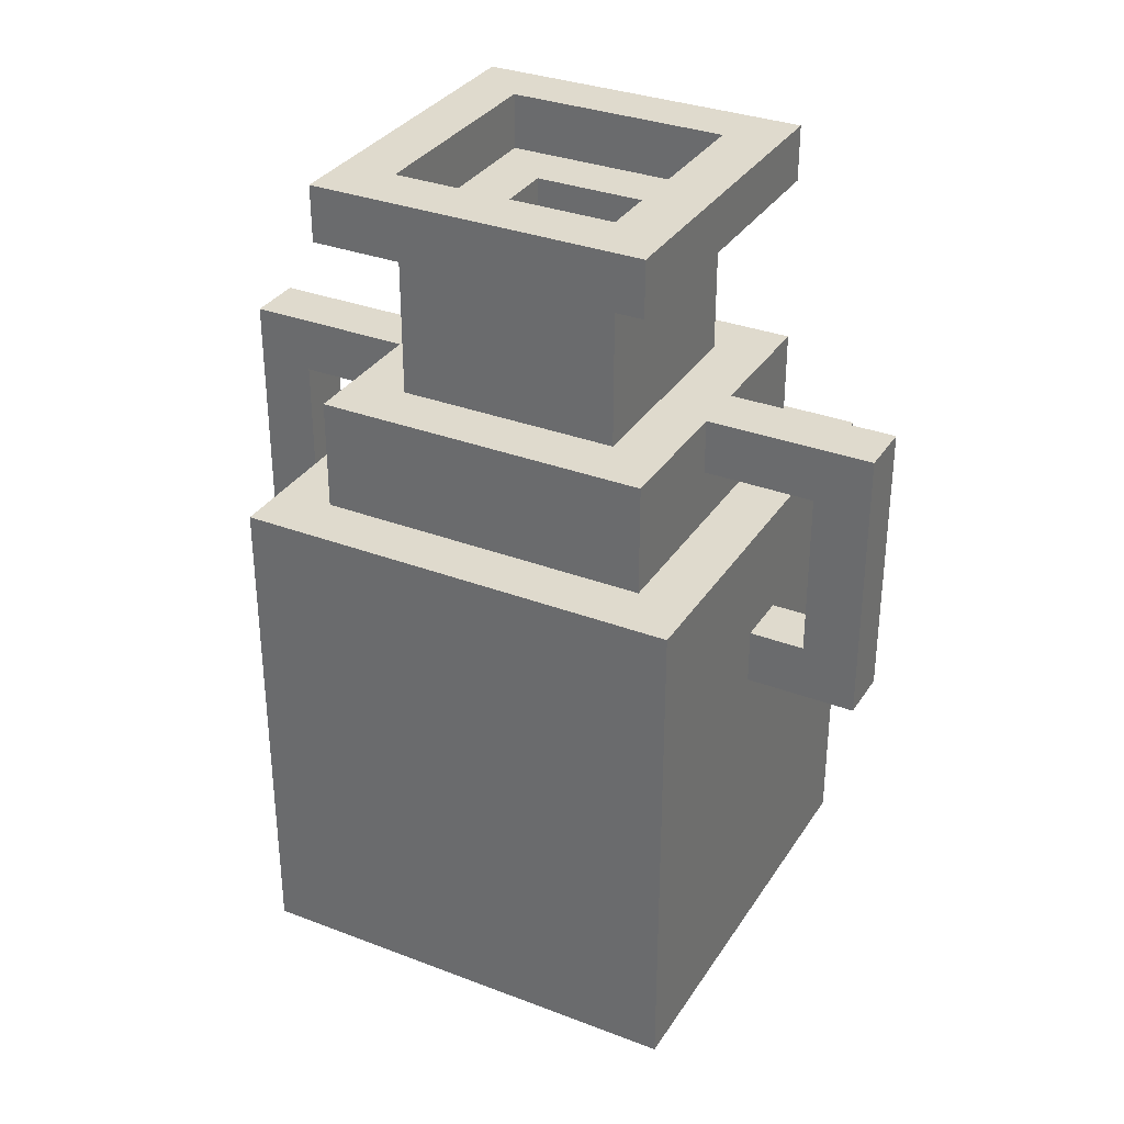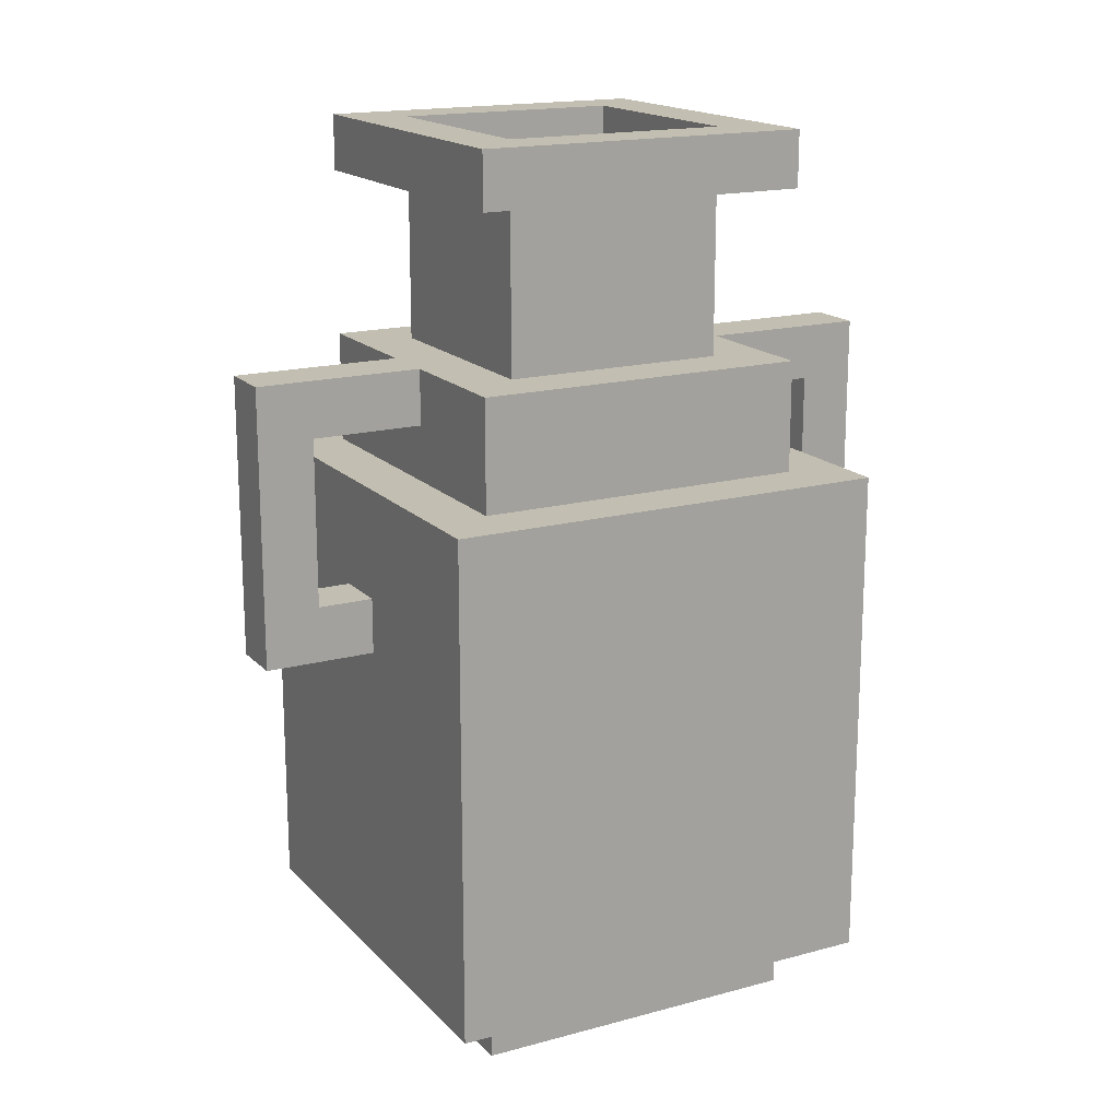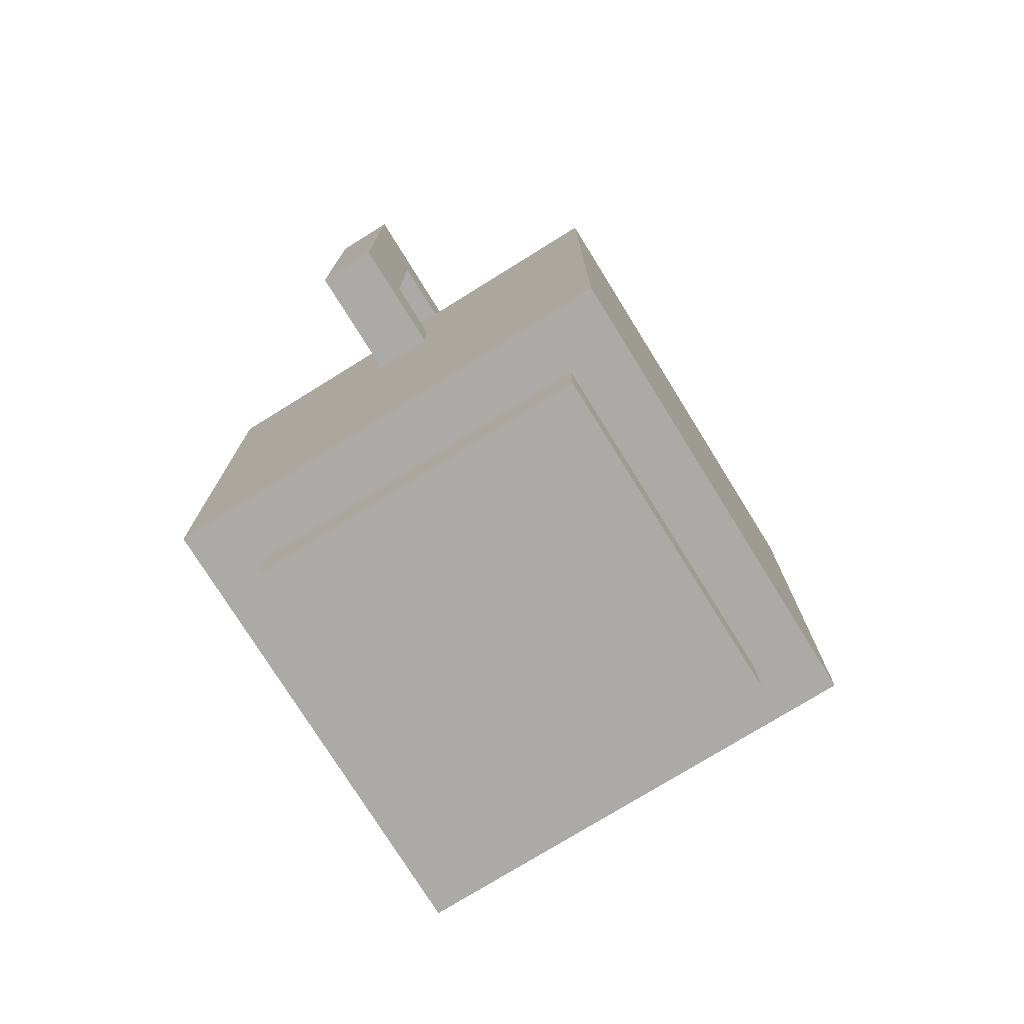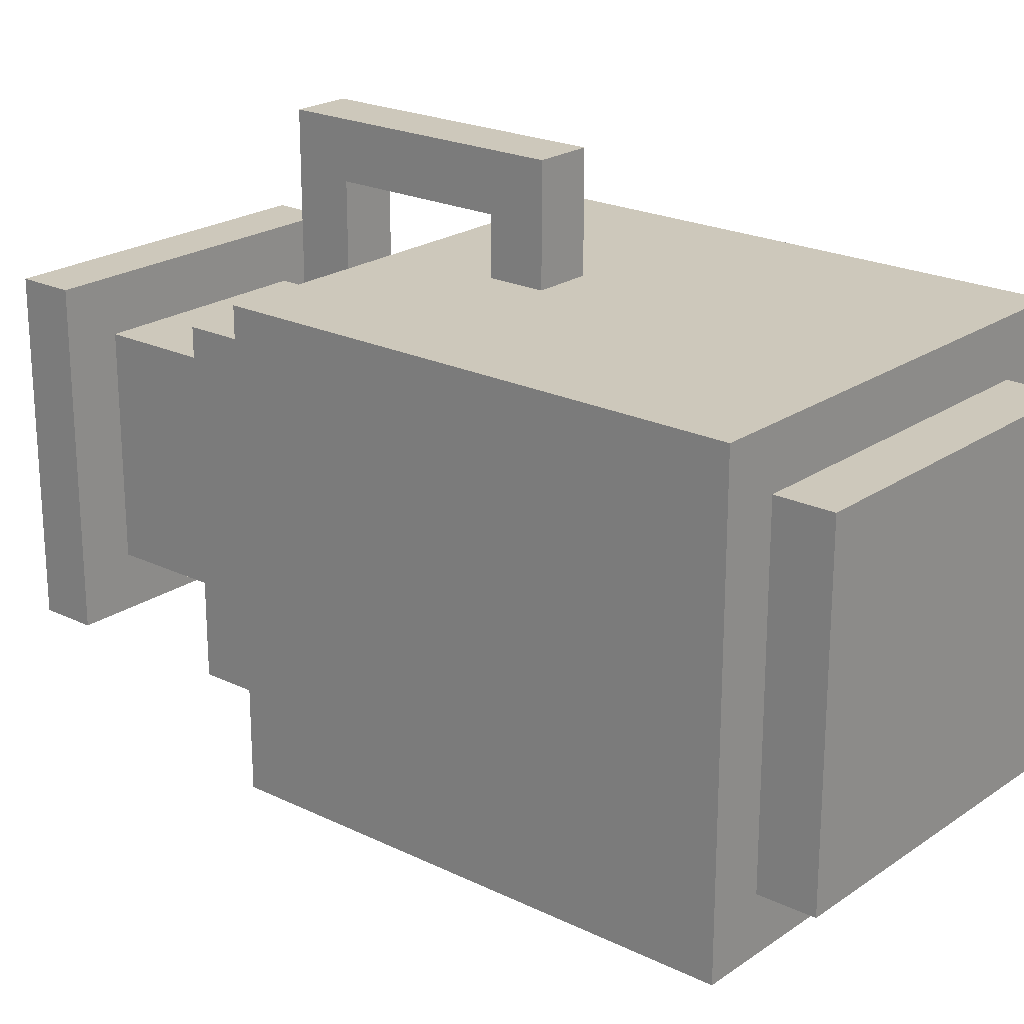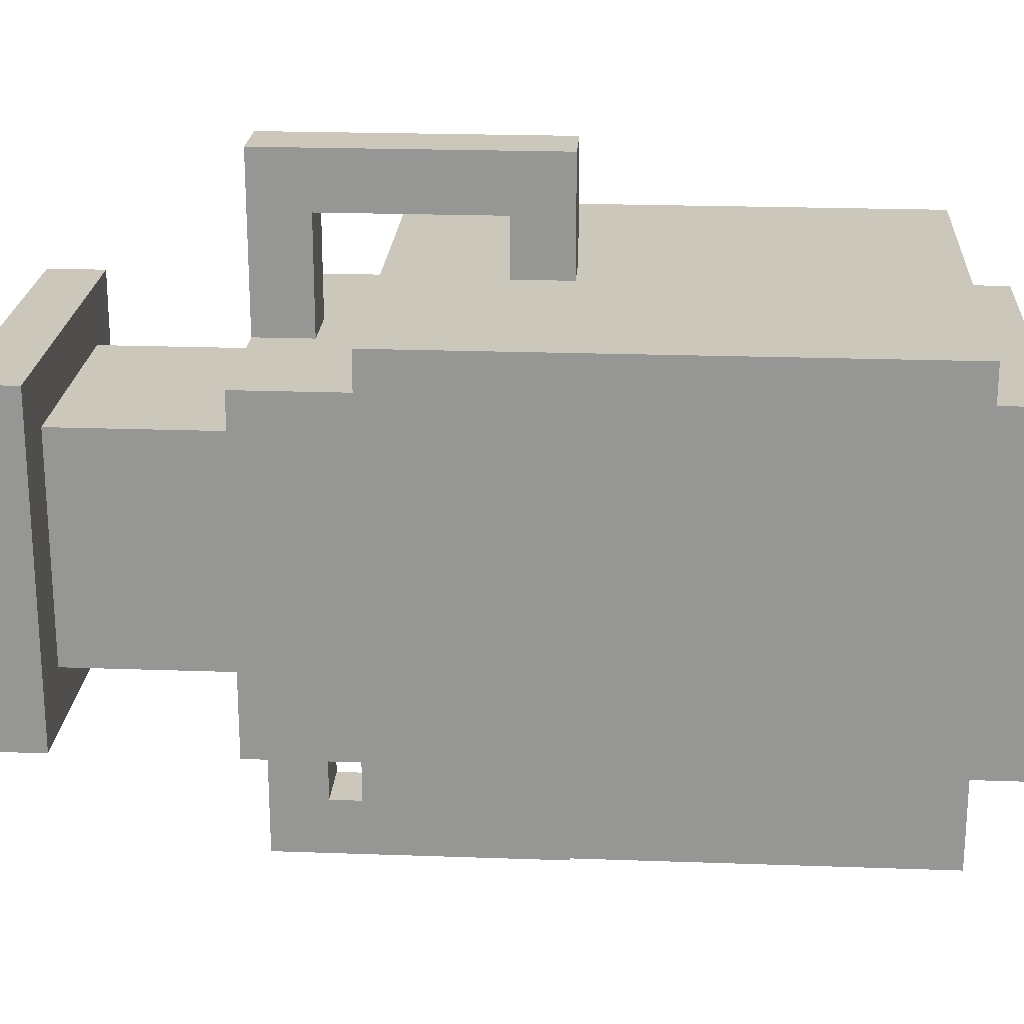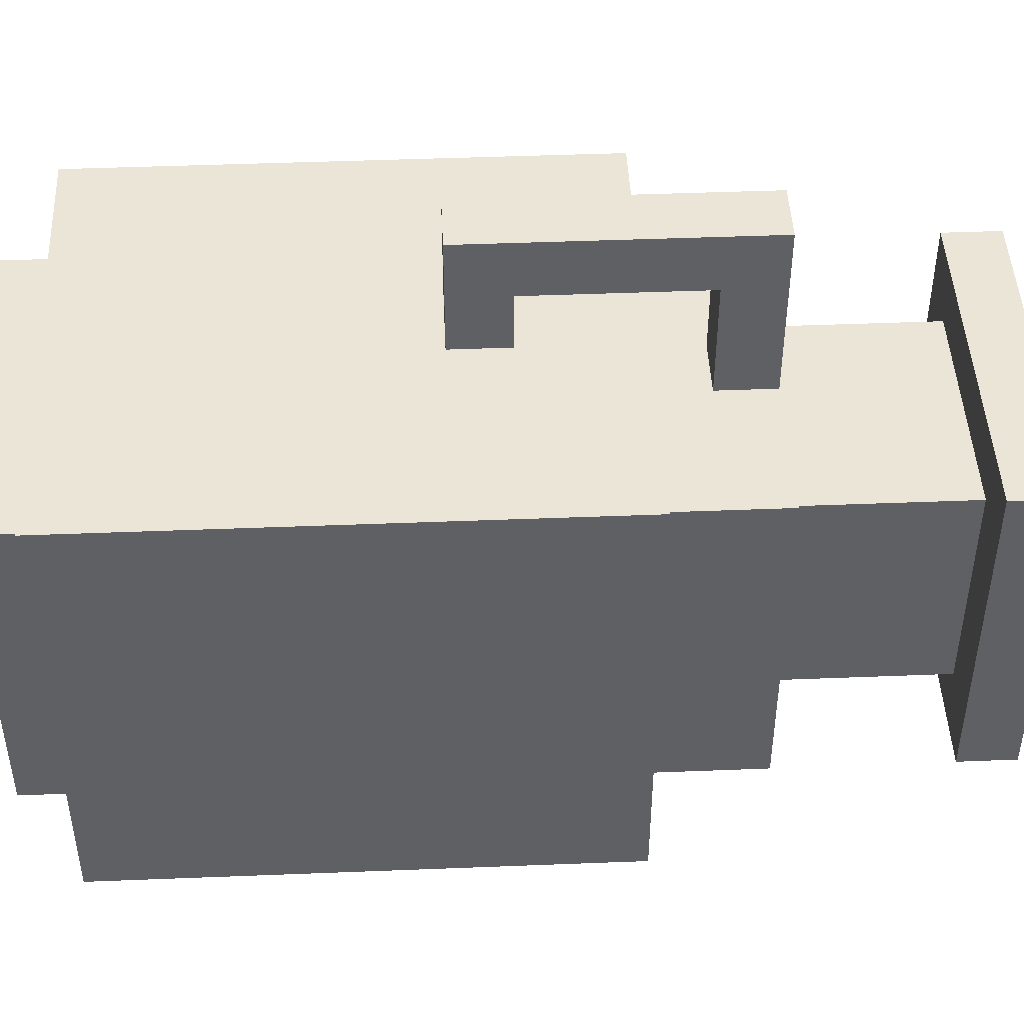
<metadata>
{"format":"obj","ext":"obj","renderer":"f3d","projection":"perspective","resolution":1024,"background":"white","views":[{"elev":32.8,"azim":117.8,"up":"+Y"},{"elev":17.1,"azim":-118.4,"up":"+Y"},{"elev":-75.9,"azim":-148.2,"up":"+Y"},{"elev":22.0,"azim":-49.8,"up":"+Z"},{"elev":21.7,"azim":-86.4,"up":"+Z"},{"elev":46.0,"azim":87.4,"up":"+Z"}]}
</metadata>
<code>
o shishkas_vase
v -0.1875 -0.4375 0.1875
v 0.1875 -0.4375 0.1875
v -0.1875 0.125 0.1875
v 0.1875 0.125 0.1875
v -0.1875 0.125 -0.1875
v 0.1875 0.125 -0.1875
v -0.1875 -0.4375 -0.1875
v 0.1875 -0.4375 -0.1875
v -0.25 -0.4375 -0.25
v -0.25 -0.4375 0.25
v 0.25 -0.4375 0.25
v 0.25 -0.4375 -0.25
v -0.1875 -0.5 0.1875
v 0.1875 -0.5 -0.1875
v -0.1875 -0.5 -0.1875
v 0.1875 -0.5 0.1875
v 0.25 0.125 0.25
v 0.25 0.125 -0.25
v -0.25 0.125 -0.25
v -0.25 0.125 0.25
v 0.0625 0.4375 0.0625
v -0.125 0.25 -0.125
v 0.125 0.25 0.125
v -0.1875 0.25 0.1875
v 0.1875 0.25 0.1875
v 0.1875 0.25 -0.1875
v -0.1875 0.25 -0.1875
v -0.1875 0.4375 -0.1875
v 0.1875 0.4375 -0.1875
v 0.1875 0.4375 0.1875
v -0.1875 0.4375 0.1875
v -0.125 0.4375 0.125
v -0.125 0.4375 -0.125
v -0.1875 0.5 -0.1875
v -0.1875 0.5 0.1875
v 0.1875 0.5 0.1875
v 0.1875 0.5 -0.1875
v 0.125 0.5 0.125
v -0.125 0.5 0.125
v -0.125 0.5 -0.125
v 0.125 0.5 -0.125
v 0.125 0.4375 0.125
v 0.125 0.4375 -0.125
v 0.0625 0.4375 -0.0625
v -0.0625 0.4375 0.0625
v -0.0625 0.4375 -0.0625
v -0.0625 0.1875 0.0625
v 0.0625 0.1875 0.0625
v 0.0625 0.1875 -0.0625
v -0.0625 0.1875 -0.0625
v -0.125 0.25 0.125
v 0.125 0.25 -0.125
v -0.03125 0.1875 -0.1875
v -0.03125 0.25 -0.1875
v 0.03125 0.1875 -0.1875
v 0.03125 0.25 -0.1875
v -0.03125 0.25 -0.3125
v -0.03125 0.1875 -0.3125
v 0.03125 0.25 -0.3125
v 0.03125 0.1875 -0.3125
v 0.03125 0 -0.375
v -0.03125 0 -0.375
v 0.03125 0 -0.3125
v -0.03125 0 -0.3125
v 0.03125 0.1875 -0.375
v 0.03125 0.25 -0.375
v -0.03125 0.1875 -0.375
v -0.03125 0.25 -0.375
v -0.03125 -0.0625 0.25
v 0.03125 -0.0625 0.25
v -0.03125 0 0.25
v 0.03125 0 0.25
v 0.03125 -0.0625 0.3125
v -0.03125 -0.0625 0.3125
v -0.03125 -0.0625 0.375
v 0.03125 -0.0625 0.375
v 0.03125 0.25 0.375
v 0.03125 0.1875 0.375
v -0.03125 0.25 0.375
v -0.03125 0.1875 0.375
v 0.03125 0 0.3125
v -0.03125 0 0.3125
v 0.03125 0 0.375
v -0.03125 0 0.375
v -0.03125 0.1875 0.3125
v -0.03125 0.25 0.3125
v 0.03125 0.1875 0.3125
v 0.03125 0.25 0.3125
v -0.03125 0.25 0.1875
v -0.03125 0.1875 0.1875
v 0.03125 0.25 0.1875
v 0.03125 0.1875 0.1875
v -0.03125 -0.0625 -0.375
v 0.03125 -0.0625 -0.375
v 0.03125 -0.0625 -0.3125
v -0.03125 -0.0625 -0.3125
v -0.03125 0 -0.25
v 0.03125 0 -0.25
v -0.03125 -0.0625 -0.25
v 0.03125 -0.0625 -0.25
f 9 7 1 10
f 10 1 2 11
f 11 2 8 12
f 12 8 7 9
f 13 15 14 16
f 15 7 8 14
f 13 1 7 15
f 16 2 1 13
f 14 8 2 16
f 17 11 12 18
f 18 6 4 17
f 18 12 9 19
f 19 5 6 18
f 19 9 10 20
f 20 3 5 19
f 17 4 3 20
f 20 10 11 17
f 25 23 51 24
f 24 3 4 25
f 26 52 23 25
f 25 4 6 26
f 5 27 26 6
f 24 51 22 27
f 42 30 31 32
f 42 23 52 43
f 43 29 30 42
f 33 28 29 43
f 33 22 51 32
f 32 31 28 33
f 34 28 31 35
f 35 31 30 36
f 36 30 29 37
f 37 29 28 34
f 39 35 36 38
f 40 34 35 39
f 41 37 34 40
f 38 36 37 41
f 32 39 38 42
f 33 40 39 32
f 43 41 40 33
f 42 38 41 43
f 21 42 43 44
f 47 48 49 50
f 45 32 42 21
f 46 33 32 45
f 44 43 33 46
f 48 47 45 21
f 49 48 21 44
f 50 49 44 46
f 47 50 46 45
f 32 51 23 42
f 27 5 3 24
f 52 26 27 22
f 52 22 33 43
f 53 58 60 55
f 56 59 57 54
f 54 57 58 53
f 68 66 65 67
f 55 60 59 56
f 65 60 63 61
f 58 57 68 67
f 59 60 65 66
f 57 59 66 68
f 73 74 69 70
f 74 82 71 69
f 82 81 72 71
f 83 84 75 76
f 81 83 76 73
f 84 82 74 75
f 74 73 76 75
f 87 78 83 81
f 85 87 81 82
f 78 80 84 83
f 81 73 70 72
f 88 86 79 77
f 86 85 80 79
f 87 88 77 78
f 80 85 82 84
f 90 85 86 89
f 77 79 80 78
f 91 88 87 92
f 89 86 88 91
f 92 87 85 90
f 64 96 99 97
f 67 65 61 62
f 60 58 64 63
f 58 67 62 64
f 95 96 93 94
f 61 63 95 94
f 64 62 93 96
f 62 61 94 93
f 63 64 97 98
f 95 63 98 100
f 96 95 100 99

</code>
